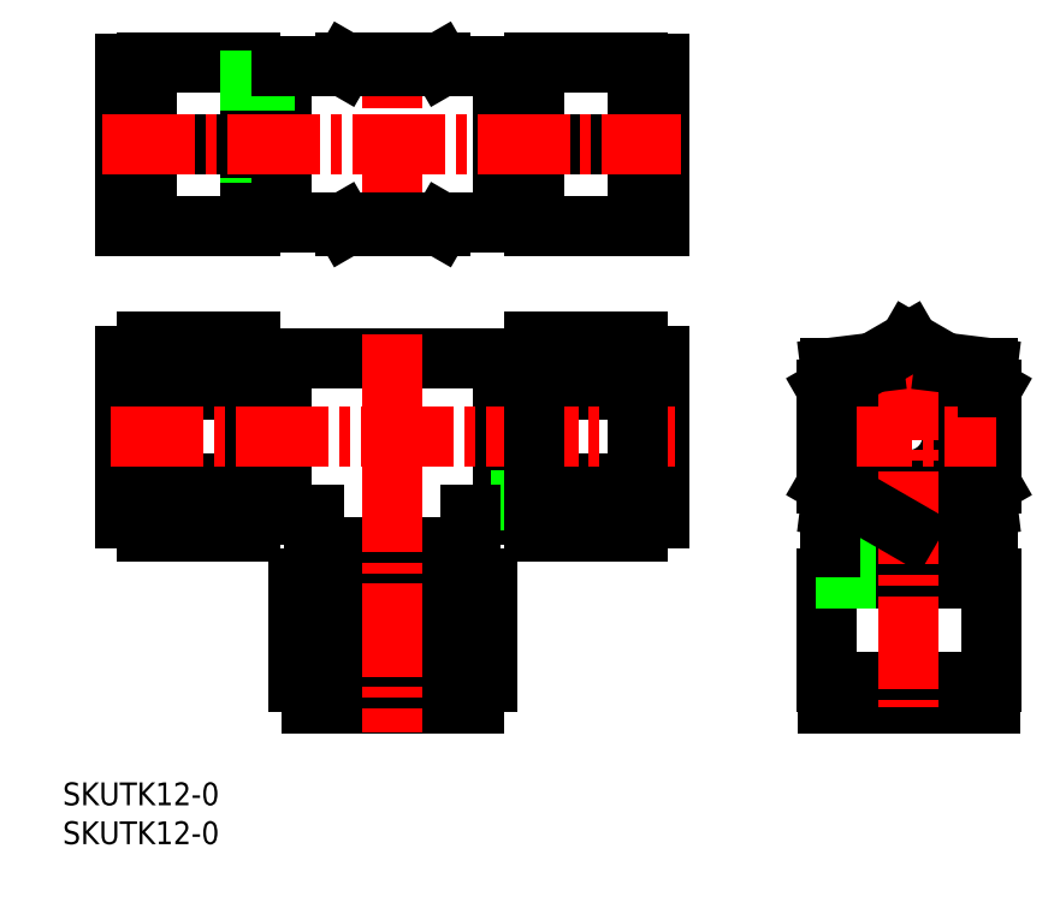
<metadata>
{"format":"dxf","ext":"dxf","renderer":"ezdxf+matplotlib","layout":"modelspace","background":"white","min_lineweight":24,"dpi":150}
</metadata>
<code>
0
SECTION
2
ENTITIES
0
CIRCLE
8
0
10
187.9
20
109.7
30
0
40
6.1
0
LINE
8
0
10
133.4
20
159.6
30
0
11
135.4
21
159.6
31
0
0
LINE
8
0
10
135.4
20
139.2
30
0
11
149.9
21
139.2
31
0
0
LINE
8
0
10
130.9
20
139.7
30
0
11
130.9
21
161.7
31
0
0
LINE
8
0
10
135.4
20
162.2
30
0
11
149.9
21
162.2
31
0
0
LINE
8
0
10
133.4
20
141.2
30
0
11
135.4
21
141.2
31
0
0
LINE
8
0
10
149.9
20
162.1
30
0
11
152.9
21
162.1
31
0
0
LINE
8
0
10
152.9
20
162.1
30
0
11
152.9
21
139.3
31
0
0
LINE
8
0
10
130.9
20
159.4
30
0
11
133.4
21
159.4
31
0
0
LINE
8
0
10
133.4
20
160.2
30
0
11
135.4
21
160.2
31
0
0
LINE
8
0
10
133.4
20
141.8
30
0
11
135.4
21
141.8
31
0
0
LINE
8
0
10
149.9
20
139.3
30
0
11
152.9
21
139.3
31
0
0
LINE
8
0
10
149.9
20
139.2
30
0
11
149.9
21
162.2
31
0
0
LINE
8
0
10
135.4
20
162.2
30
0
11
135.4
21
139.2
31
0
0
LINE
8
0
10
133.4
20
141.2
30
0
11
133.4
21
160.2
31
0
0
LINE
8
0
10
135.4
20
150.7
30
0
11
149.9
21
150.7
31
0
0
LINE
8
0
10
130.9
20
142
30
0
11
133.4
21
142
31
0
0
LINE
8
0
10
99.94
20
142
30
0
11
97.44
21
142
31
0
0
LINE
8
0
10
95.51
20
150.7
30
0
11
81.01
21
150.7
31
0
0
LINE
8
0
10
97.44
20
141.2
30
0
11
97.44
21
160.2
31
0
0
LINE
8
0
10
95.51
20
162.2
30
0
11
95.51
21
139.2
31
0
0
LINE
8
0
10
81.01
20
139.2
30
0
11
81.01
21
162.2
31
0
0
LINE
8
0
10
81.01
20
139.3
30
0
11
78.01
21
139.3
31
0
0
LINE
8
0
10
97.44
20
141.8
30
0
11
95.51
21
141.8
31
0
0
LINE
8
0
10
97.44
20
160.2
30
0
11
95.51
21
160.2
31
0
0
LINE
8
0
10
99.94
20
159.4
30
0
11
97.44
21
159.4
31
0
0
LINE
8
0
10
78.01
20
162.1
30
0
11
78.01
21
139.3
31
0
0
LINE
8
0
10
81.01
20
162.1
30
0
11
78.01
21
162.1
31
0
0
LINE
8
0
10
97.44
20
141.2
30
0
11
95.51
21
141.2
31
0
0
LINE
8
0
10
95.51
20
162.2
30
0
11
81.01
21
162.2
31
0
0
LINE
8
0
10
99.94
20
139.7
30
0
11
99.94
21
161.7
31
0
0
LINE
8
0
10
108.5
20
139.7
30
0
11
108.8
21
139.2
31
0
0
LINE
8
0
10
122.1
20
139.2
30
0
11
108.8
21
139.2
31
0
0
LINE
8
0
10
122.4
20
139.7
30
0
11
122.1
21
139.2
31
0
0
LINE
8
0
10
95.51
20
139.2
30
0
11
81.01
21
139.2
31
0
0
LINE
8
0
10
97.44
20
159.6
30
0
11
95.51
21
159.6
31
0
0
LINE
8
CENTER
10
115.4
20
138.2
30
0
11
115.4
21
162.9
31
0
0
LINE
8
CENTER
10
74.79
20
150.7
30
0
11
156
21
150.7
31
0
0
LINE
8
0
10
99.94
20
161.7
30
0
11
130.9
21
161.7
31
0
0
LINE
8
0
10
122.1
20
162.2
30
0
11
122.4
21
161.7
31
0
0
LINE
8
0
10
108.8
20
162.2
30
0
11
108.5
21
161.7
31
0
0
LINE
8
0
10
108.8
20
162.2
30
0
11
122.1
21
162.2
31
0
0
LINE
8
0
10
99.94
20
139.7
30
0
11
130.9
21
139.7
31
0
0
LINE
8
0
10
176.9
20
100.1
30
0
11
182.8
21
99.33
31
0
0
LINE
8
0
10
198.9
20
100.1
30
0
11
192.9
21
99.33
31
0
0
LINE
8
0
10
176.4
20
89.79
30
0
11
176.4
21
75.29
31
0
0
LINE
8
0
10
199.4
20
89.79
30
0
11
199.4
21
75.29
31
0
0
LINE
8
0
10
176.9
20
94.21
30
0
11
198.9
21
94.21
31
0
0
LINE
8
0
10
196.7
20
91.71
30
0
11
196.7
21
89.79
31
0
0
LINE
8
0
10
187.9
20
89.79
30
0
11
187.9
21
75.29
31
0
0
LINE
8
0
10
178.3
20
91.71
30
0
11
178.3
21
89.79
31
0
0
LINE
8
0
10
179.2
20
94.21
30
0
11
179.2
21
91.71
31
0
0
LINE
8
0
10
178.3
20
91.71
30
0
11
197.4
21
91.71
31
0
0
LINE
8
0
10
199.4
20
89.79
30
0
11
176.4
21
89.79
31
0
0
LINE
8
0
10
176.4
20
75.29
30
0
11
199.4
21
75.29
31
0
0
LINE
8
0
10
176.5
20
75.29
30
0
11
176.5
21
72.29
31
0
0
LINE
8
0
10
179
20
91.71
30
0
11
179
21
89.79
31
0
0
LINE
8
0
10
197.4
20
91.71
30
0
11
197.4
21
89.79
31
0
0
LINE
8
0
10
196.6
20
94.21
30
0
11
196.6
21
91.71
31
0
0
LINE
8
0
10
199.3
20
72.29
30
0
11
176.5
21
72.29
31
0
0
LINE
8
0
10
199.3
20
75.29
30
0
11
199.3
21
72.29
31
0
0
LINE
8
0
10
176.9
20
102.8
30
0
11
176.9
21
94.21
31
0
0
LINE
8
0
10
199.4
20
116.4
30
0
11
199.4
21
103.1
31
0
0
LINE
8
0
10
199.4
20
116.4
30
0
11
187.9
21
123
31
0
0
LINE
8
0
10
199.4
20
103.1
30
0
11
187.9
21
96.43
31
0
0
LINE
8
0
10
198.9
20
102.8
30
0
11
198.9
21
94.21
31
0
0
LINE
8
0
10
176.9
20
119.4
30
0
11
176.9
21
116.6
31
0
0
LINE
8
CENTER
10
187.9
20
122.3
30
0
11
187.9
21
71.68
31
0
0
LINE
8
CENTER
10
175.4
20
109.7
30
0
11
200.1
21
109.7
31
0
0
LINE
8
0
10
176.9
20
119.4
30
0
11
182.8
21
120.1
31
0
0
LINE
8
0
10
198.9
20
119.4
30
0
11
198.9
21
116.6
31
0
0
LINE
8
0
10
198.9
20
119.4
30
0
11
192.9
21
120.1
31
0
0
LINE
8
0
10
187.9
20
123
30
0
11
176.4
21
116.4
31
0
0
LINE
8
0
10
176.4
20
103.1
30
0
11
176.4
21
116.4
31
0
0
LINE
8
0
10
187.9
20
96.43
30
0
11
176.4
21
103.1
31
0
0
LINE
8
0
10
104.4
20
98.71
30
0
11
99.94
21
98.71
31
0
0
LINE
8
0
10
81.01
20
123
30
0
11
81.01
21
96.43
31
0
0
LINE
8
0
10
99.94
20
118.4
30
0
11
97.44
21
118.4
31
0
0
LINE
8
0
10
97.44
20
119.2
30
0
11
95.51
21
119.2
31
0
0
LINE
8
0
10
95.51
20
116.4
30
0
11
81.01
21
116.4
31
0
0
LINE
8
0
10
81.01
20
121.1
30
0
11
78.01
21
121.1
31
0
0
LINE
8
0
10
81.01
20
98.31
30
0
11
78.01
21
98.31
31
0
0
LINE
8
0
10
78.01
20
98.31
30
0
11
78.01
21
121.1
31
0
0
LINE
8
0
10
97.44
20
100.8
30
0
11
95.51
21
100.8
31
0
0
LINE
8
0
10
95.51
20
103.1
30
0
11
81.01
21
103.1
31
0
0
LINE
8
0
10
97.44
20
118.6
30
0
11
95.51
21
118.6
31
0
0
LINE
8
0
10
95.51
20
123
30
0
11
81.01
21
123
31
0
0
LINE
8
0
10
95.51
20
123
30
0
11
95.51
21
96.43
31
0
0
LINE
8
0
10
99.94
20
101
30
0
11
97.44
21
101
31
0
0
LINE
8
0
10
97.44
20
100.2
30
0
11
95.51
21
100.2
31
0
0
LINE
8
0
10
97.44
20
119.2
30
0
11
97.44
21
100.2
31
0
0
LINE
8
0
10
95.51
20
96.43
30
0
11
81.01
21
96.43
31
0
0
LINE
8
0
10
99.94
20
98.71
30
0
11
99.94
21
120.7
31
0
0
LINE
8
0
10
124.1
20
94.21
30
0
11
124.1
21
91.71
31
0
0
LINE
8
0
10
102.2
20
89.79
30
0
11
128.7
21
89.79
31
0
0
LINE
8
0
10
102.2
20
89.79
30
0
11
102.2
21
75.29
31
0
0
LINE
8
0
10
106.5
20
91.71
30
0
11
106.5
21
89.79
31
0
0
LINE
8
0
10
104
20
75.29
30
0
11
104
21
72.29
31
0
0
LINE
8
0
10
102.2
20
75.29
30
0
11
128.7
21
75.29
31
0
0
LINE
8
0
10
126.8
20
75.29
30
0
11
126.8
21
72.29
31
0
0
LINE
8
0
10
104.4
20
98.71
30
0
11
104.4
21
94.21
31
0
0
LINE
8
0
10
124.3
20
91.71
30
0
11
124.3
21
89.79
31
0
0
LINE
8
0
10
126.8
20
72.29
30
0
11
104
21
72.29
31
0
0
LINE
8
0
10
128.7
20
89.79
30
0
11
128.7
21
75.29
31
0
0
LINE
8
0
10
126.4
20
94.21
30
0
11
104.4
21
94.21
31
0
0
LINE
8
0
10
125
20
91.71
30
0
11
125
21
89.79
31
0
0
LINE
8
0
10
105.9
20
91.71
30
0
11
125
21
91.71
31
0
0
LINE
8
0
10
106.7
20
94.21
30
0
11
106.7
21
91.71
31
0
0
LINE
8
0
10
105.9
20
91.71
30
0
11
105.9
21
89.79
31
0
0
LINE
8
0
10
108.8
20
89.79
30
0
11
108.8
21
75.29
31
0
0
LINE
8
0
10
122.1
20
89.79
30
0
11
122.1
21
75.29
31
0
0
LINE
8
0
10
135.4
20
116.4
30
0
11
149.9
21
116.4
31
0
0
LINE
8
0
10
135.4
20
103.1
30
0
11
149.9
21
103.1
31
0
0
LINE
8
0
10
133.4
20
100.2
30
0
11
135.4
21
100.2
31
0
0
LINE
8
0
10
130.9
20
101
30
0
11
133.4
21
101
31
0
0
LINE
8
0
10
133.4
20
100.2
30
0
11
133.4
21
119.2
31
0
0
LINE
8
0
10
133.4
20
119.2
30
0
11
135.4
21
119.2
31
0
0
LINE
8
0
10
130.9
20
120.7
30
0
11
130.9
21
98.71
31
0
0
LINE
8
0
10
135.4
20
123
30
0
11
149.9
21
123
31
0
0
LINE
8
0
10
152.9
20
121.1
30
0
11
152.9
21
98.31
31
0
0
LINE
8
0
10
133.4
20
118.6
30
0
11
135.4
21
118.6
31
0
0
LINE
8
0
10
126.4
20
98.71
30
0
11
130.9
21
98.71
31
0
0
LINE
8
0
10
99.94
20
120.7
30
0
11
130.9
21
120.7
31
0
0
LINE
8
0
10
149.9
20
121.1
30
0
11
152.9
21
121.1
31
0
0
LINE
8
CENTER
10
115.4
20
124.1
30
0
11
115.4
21
68.21
31
0
0
LINE
8
CENTER
10
75.98
20
109.7
30
0
11
155
21
109.7
31
0
0
LINE
8
0
10
149.9
20
96.43
30
0
11
149.9
21
123
31
0
0
LINE
8
0
10
149.9
20
98.31
30
0
11
152.9
21
98.31
31
0
0
LINE
8
0
10
133.4
20
100.8
30
0
11
135.4
21
100.8
31
0
0
LINE
8
0
10
135.4
20
96.43
30
0
11
149.9
21
96.43
31
0
0
LINE
8
0
10
135.4
20
96.43
30
0
11
135.4
21
123
31
0
0
LINE
8
0
10
130.9
20
118.4
30
0
11
133.4
21
118.4
31
0
0
LINE
8
0
10
126.4
20
98.71
30
0
11
126.4
21
94.21
31
0
0
TEXT
8
0
10
69.19
20
58
30
0
40
3.2
1
SKUTK12-0
0
TEXT
8
0
10
69.19
20
52.55
30
0
40
3.2
1
SKUTK12-0
0
VIEWPORT
8
0
10
5.629
20
4.164
30
0
40
10.62
41
7.067
68
    -1
69
     1
0
VIEWPORT
8
DEFPOINTS
10
5.614
20
3.902
30
0
40
8.982
41
6.243
68
     1
69
     2
0
ENDSEC
0
EOF

</code>
